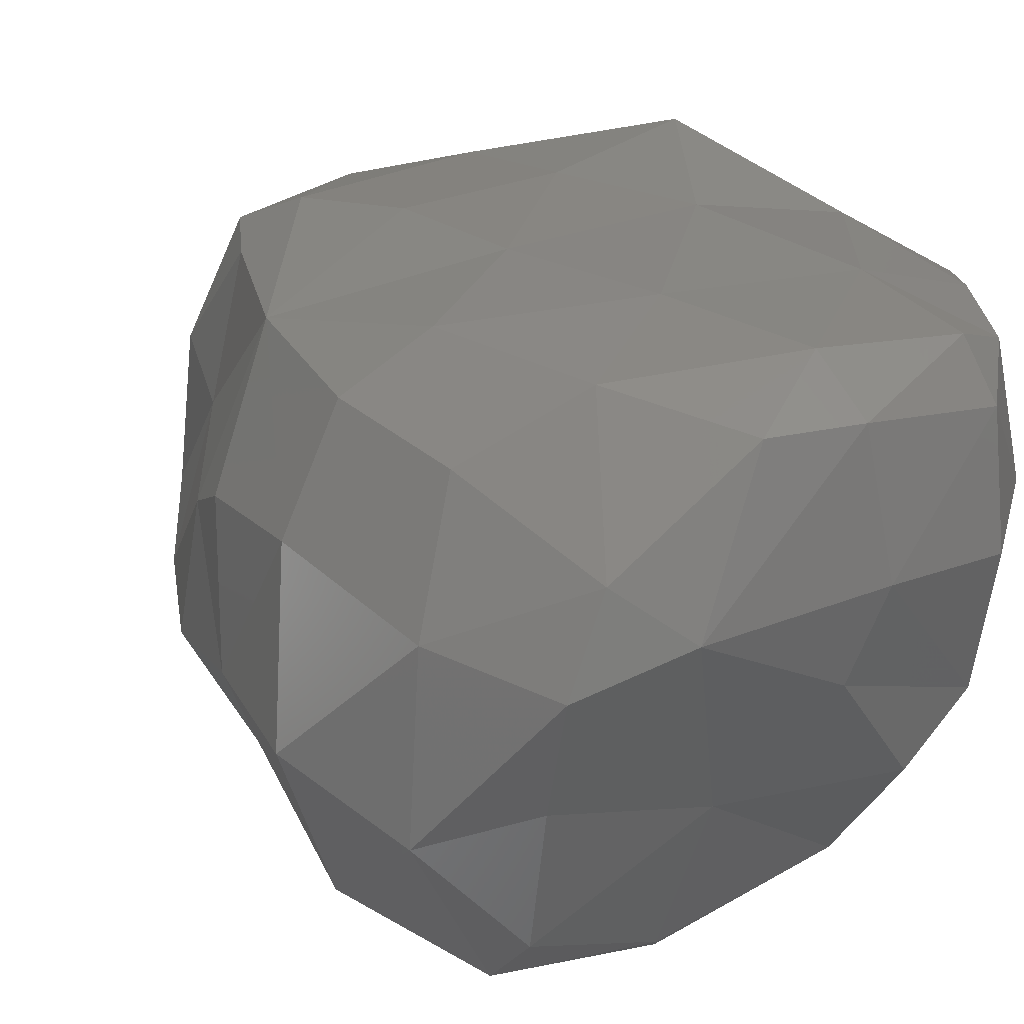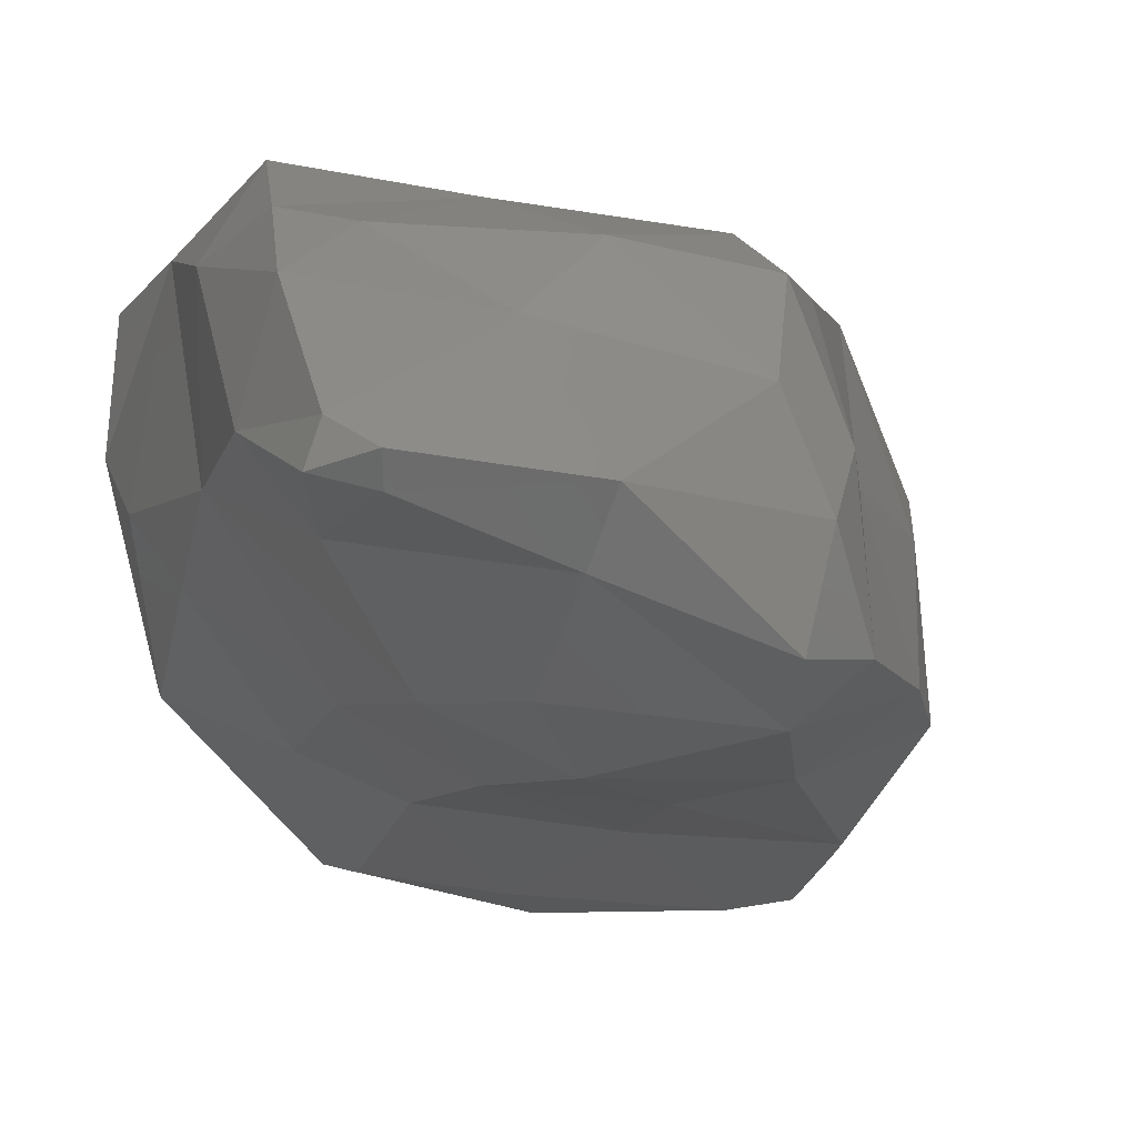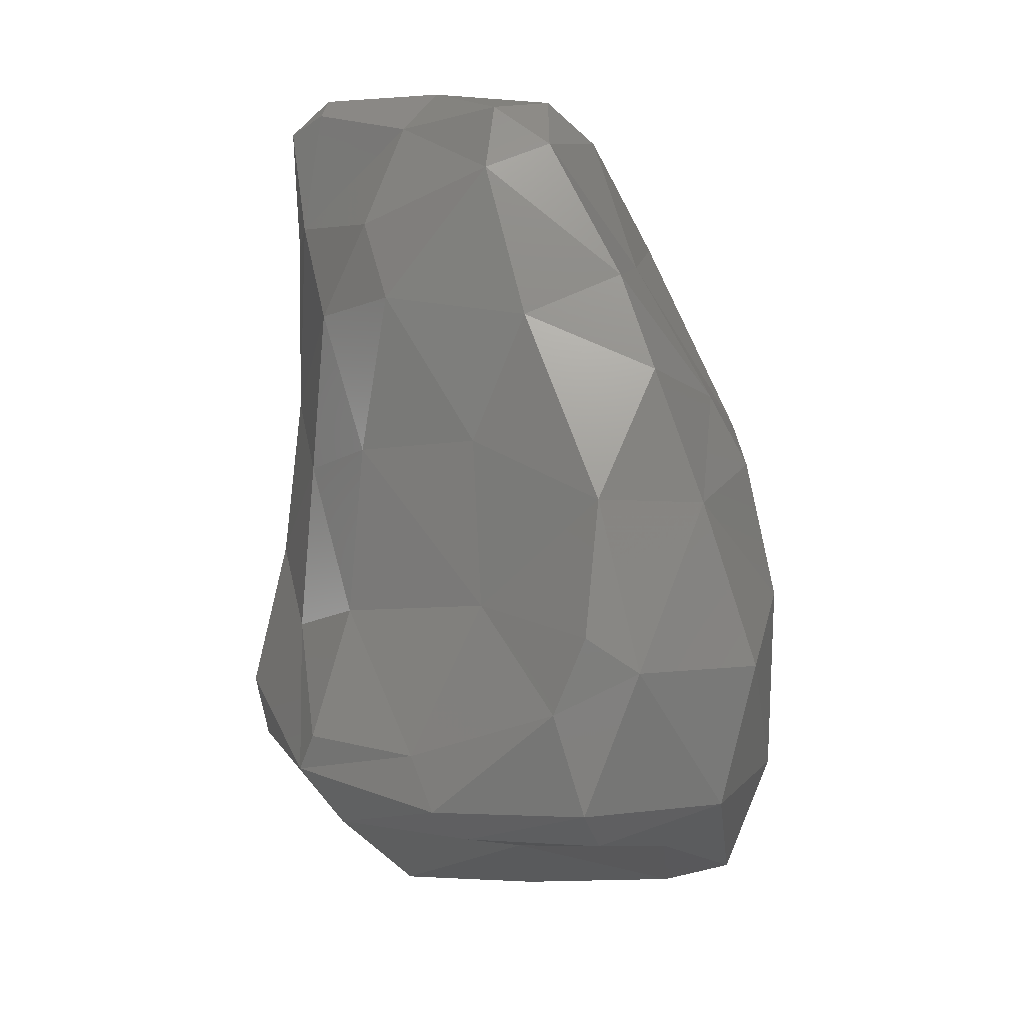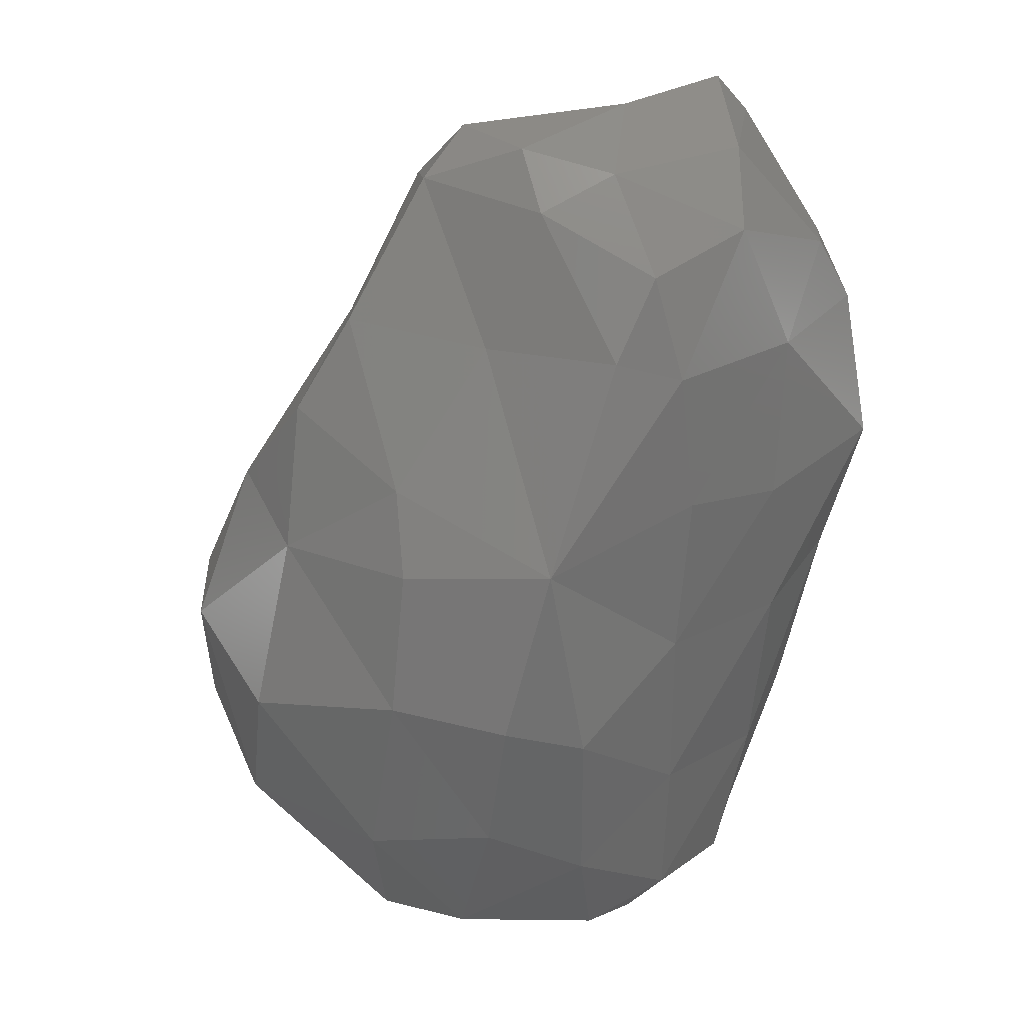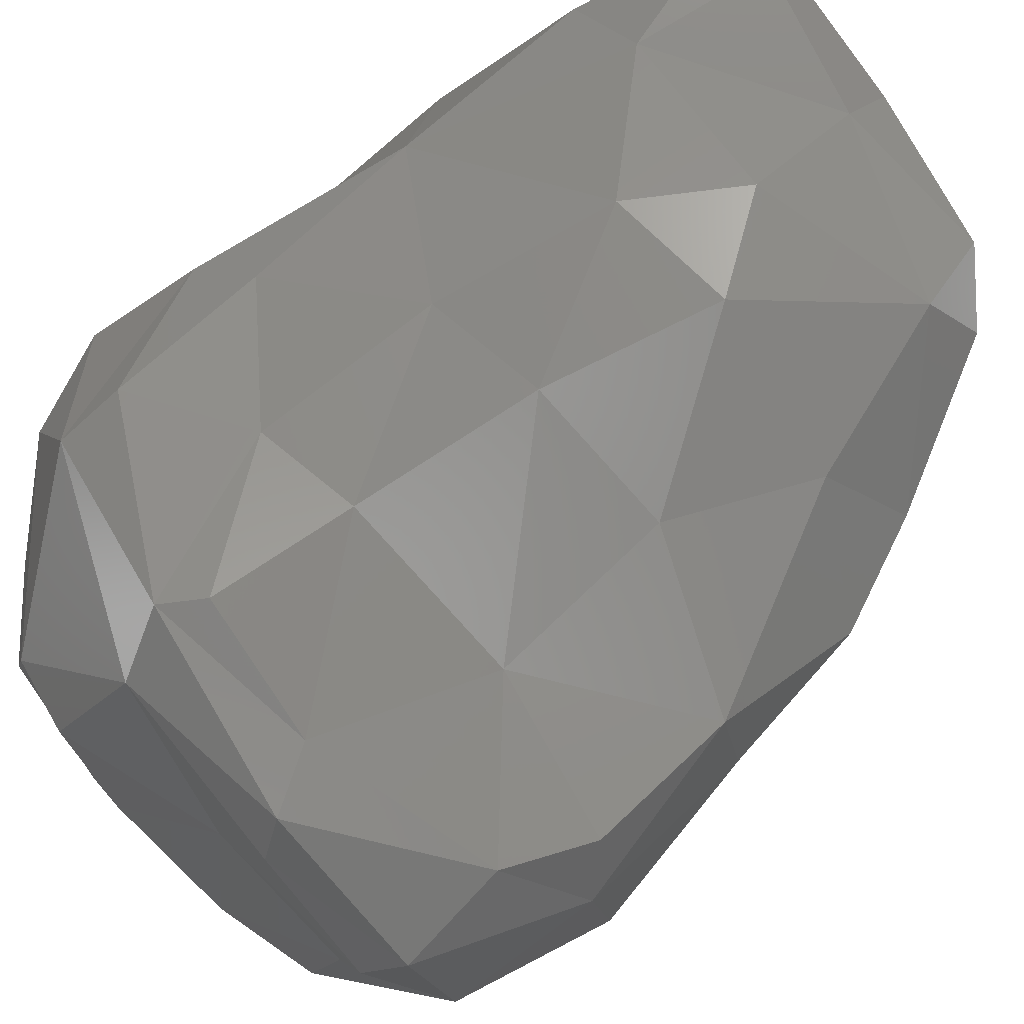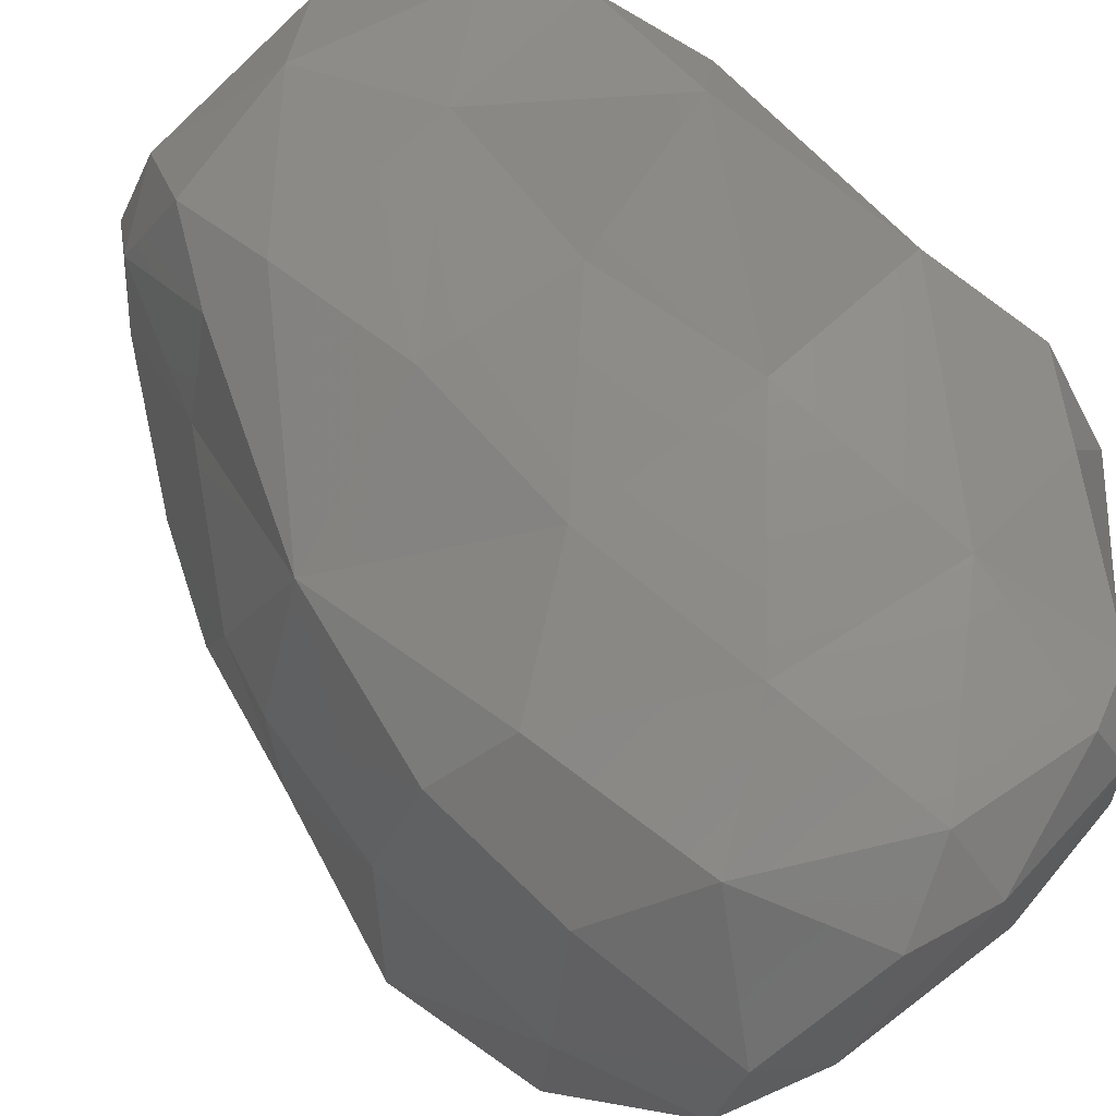
<metadata>
{"format":"stl","ext":"stl","renderer":"f3d","projection":"perspective","resolution":1024,"background":"white","views":[{"elev":19.1,"azim":-39.1,"up":"+Z"},{"elev":0.2,"azim":161.1,"up":"+Z"},{"elev":12.3,"azim":-154.1,"up":"+Y"},{"elev":31.5,"azim":-53.8,"up":"+Y"},{"elev":-78.3,"azim":122.9,"up":"+Z"},{"elev":69.3,"azim":-48.2,"up":"+Z"}]}
</metadata>
<code>
# stl→obj: 96 verts, 188 faces
v 111.3 137.7 158.5
v 112.2 137.6 158.4
v 112.1 137.4 158.5
v 111.3 137.4 158.8
v 113.3 137.7 158.7
v 113 137.3 158.8
v 111.1 138.5 158.7
v 111.5 138.3 158.5
v 112.4 137.9 158.5
v 113.2 137.9 158.7
v 111.3 138.7 158.5
v 111.2 137.2 159.5
v 110.8 137.6 159.3
v 112.1 137.1 159.3
v 112.9 136.8 159.4
v 113.3 136.7 159.7
v 114.1 137.5 159.5
v 110.7 138.4 159.5
v 112.2 138.8 158.9
v 113.1 138.6 159
v 113.6 138.4 159.3
v 114.1 137.9 159.5
v 111.4 139.5 158.9
v 111 139.4 159.5
v 112.3 139.7 159.1
v 113.1 139.6 159.2
v 113.7 139.3 159.5
v 111.3 140.1 159.4
v 111.6 140.7 159.6
v 112 140.4 159.2
v 113 140.5 159.3
v 113.6 140.3 159.6
v 112.4 141.3 159.5
v 112.1 141.4 159.7
v 113.3 140.9 159.6
v 112.5 141.6 159.8
v 111.5 136.6 160.4
v 112.4 136.6 160
v 112.5 136.4 160.5
v 113.2 136.5 160.4
v 113.6 136.7 160.6
v 111.1 136.9 160.2
v 110.8 137.6 160.3
v 114.1 137.3 160.3
v 114.3 137.7 160.6
v 110.9 138.6 160.4
v 114.2 138.7 160
v 114.4 138.4 160.3
v 111.1 139.4 160.4
v 114.3 139.6 160.4
v 111.2 139.9 160.2
v 111.8 140.6 160.4
v 114.1 140.8 160.2
v 114.4 140.6 160.6
v 112.2 141.4 160.5
v 113.3 141.5 160.1
v 114.1 141.5 160.4
v 114.3 141.4 160.4
v 112.4 141.6 160.3
v 113.2 141.7 160.4
v 114.1 141.6 160.5
v 111.2 136.8 160.6
v 111.9 136.6 161.2
v 112.3 136.5 161.2
v 113.1 136.5 161.1
v 113.4 136.8 161.3
v 111.1 137.7 160.9
v 111.6 137.4 161.3
v 114.2 137.4 160.9
v 114 137.5 161.3
v 111.1 138.5 161.1
v 111.5 138.4 161.3
v 114.3 137.9 161.2
v 114.2 138.5 161.4
v 111.4 139.5 161.2
v 114.4 139.8 161.3
v 112.1 140.6 161.2
v 114.3 140.7 161.2
v 113.9 140.8 161.4
v 114.2 140.3 161.5
v 112.3 141.1 161.2
v 112.6 141.5 160.8
v 113.1 141.1 161.3
v 113.5 141.4 161
v 114.2 141.4 160.6
v 112.3 136.8 161.4
v 113 136.6 161.4
v 112.3 137.7 161.5
v 113.3 137.5 161.5
v 112.3 138.8 161.5
v 113.3 138.6 161.6
v 112.4 139.7 161.5
v 113.2 139.5 161.6
v 114 139.5 161.8
v 112.3 140.5 161.4
v 113.3 140.4 161.5
f 1 2 3
f 4 1 3
f 2 5 6
f 3 2 6
f 7 8 1
f 8 9 2
f 8 2 1
f 5 2 9
f 10 5 9
f 8 7 11
f 4 12 13
f 1 4 13
f 3 14 4
f 4 14 12
f 15 6 16
f 15 14 6
f 14 3 6
f 6 5 17
f 6 17 16
f 1 13 7
f 13 18 7
f 9 8 19
f 9 20 10
f 19 20 9
f 10 20 21
f 5 10 21
f 5 21 22
f 5 22 17
f 23 11 7
f 23 7 24
f 24 7 18
f 11 19 8
f 11 23 19
f 23 25 19
f 20 19 26
f 26 19 25
f 27 21 20
f 26 27 20
f 23 24 28
f 28 29 30
f 28 30 23
f 23 30 25
f 26 25 31
f 31 25 30
f 32 27 26
f 31 32 26
f 33 30 29
f 34 33 29
f 33 35 31
f 33 31 30
f 32 31 35
f 33 34 36
f 37 38 39
f 38 15 16
f 38 16 39
f 39 16 40
f 41 40 16
f 12 37 42
f 12 42 13
f 13 42 43
f 14 37 12
f 38 37 14
f 15 38 14
f 16 44 41
f 17 44 16
f 45 44 17
f 13 43 18
f 43 46 18
f 22 21 47
f 22 47 48
f 22 48 17
f 17 48 45
f 18 46 24
f 46 49 24
f 47 27 50
f 21 27 47
f 50 48 47
f 24 49 51
f 28 24 51
f 51 29 28
f 52 29 51
f 50 32 53
f 27 32 50
f 53 54 50
f 29 52 34
f 52 55 34
f 35 33 56
f 35 53 32
f 35 56 53
f 56 57 53
f 58 54 53
f 57 58 53
f 34 55 59
f 36 34 59
f 56 33 36
f 56 36 60
f 60 36 59
f 57 56 60
f 61 57 60
f 58 57 61
f 37 62 42
f 63 62 37
f 63 37 64
f 64 37 39
f 40 65 39
f 39 65 64
f 65 40 41
f 66 65 41
f 62 67 43
f 42 62 43
f 68 62 63
f 67 62 68
f 69 41 44
f 69 70 41
f 70 66 41
f 44 45 69
f 67 71 46
f 43 67 46
f 72 67 68
f 71 67 72
f 69 73 70
f 73 69 45
f 73 45 74
f 74 45 48
f 71 75 46
f 46 75 49
f 72 75 71
f 48 50 74
f 74 50 76
f 51 49 75
f 75 52 51
f 77 52 75
f 78 79 80
f 78 80 76
f 78 76 54
f 54 76 50
f 81 82 55
f 81 55 77
f 77 55 52
f 82 83 84
f 81 83 82
f 79 84 83
f 79 78 84
f 78 85 84
f 54 58 85
f 78 54 85
f 55 82 59
f 60 59 82
f 84 60 82
f 61 60 84
f 85 61 84
f 58 61 85
f 64 86 63
f 64 65 87
f 86 64 87
f 65 66 87
f 86 88 68
f 63 86 68
f 87 89 86
f 89 88 86
f 66 70 89
f 87 66 89
f 88 90 72
f 68 88 72
f 89 91 88
f 91 90 88
f 70 73 74
f 70 74 89
f 89 74 91
f 75 72 90
f 75 90 92
f 91 93 90
f 93 92 90
f 74 94 91
f 94 93 91
f 74 76 94
f 77 75 95
f 95 75 92
f 93 96 92
f 96 95 92
f 80 79 96
f 80 96 94
f 94 96 93
f 76 80 94
f 77 95 81
f 83 81 95
f 96 83 95
f 79 83 96

</code>
